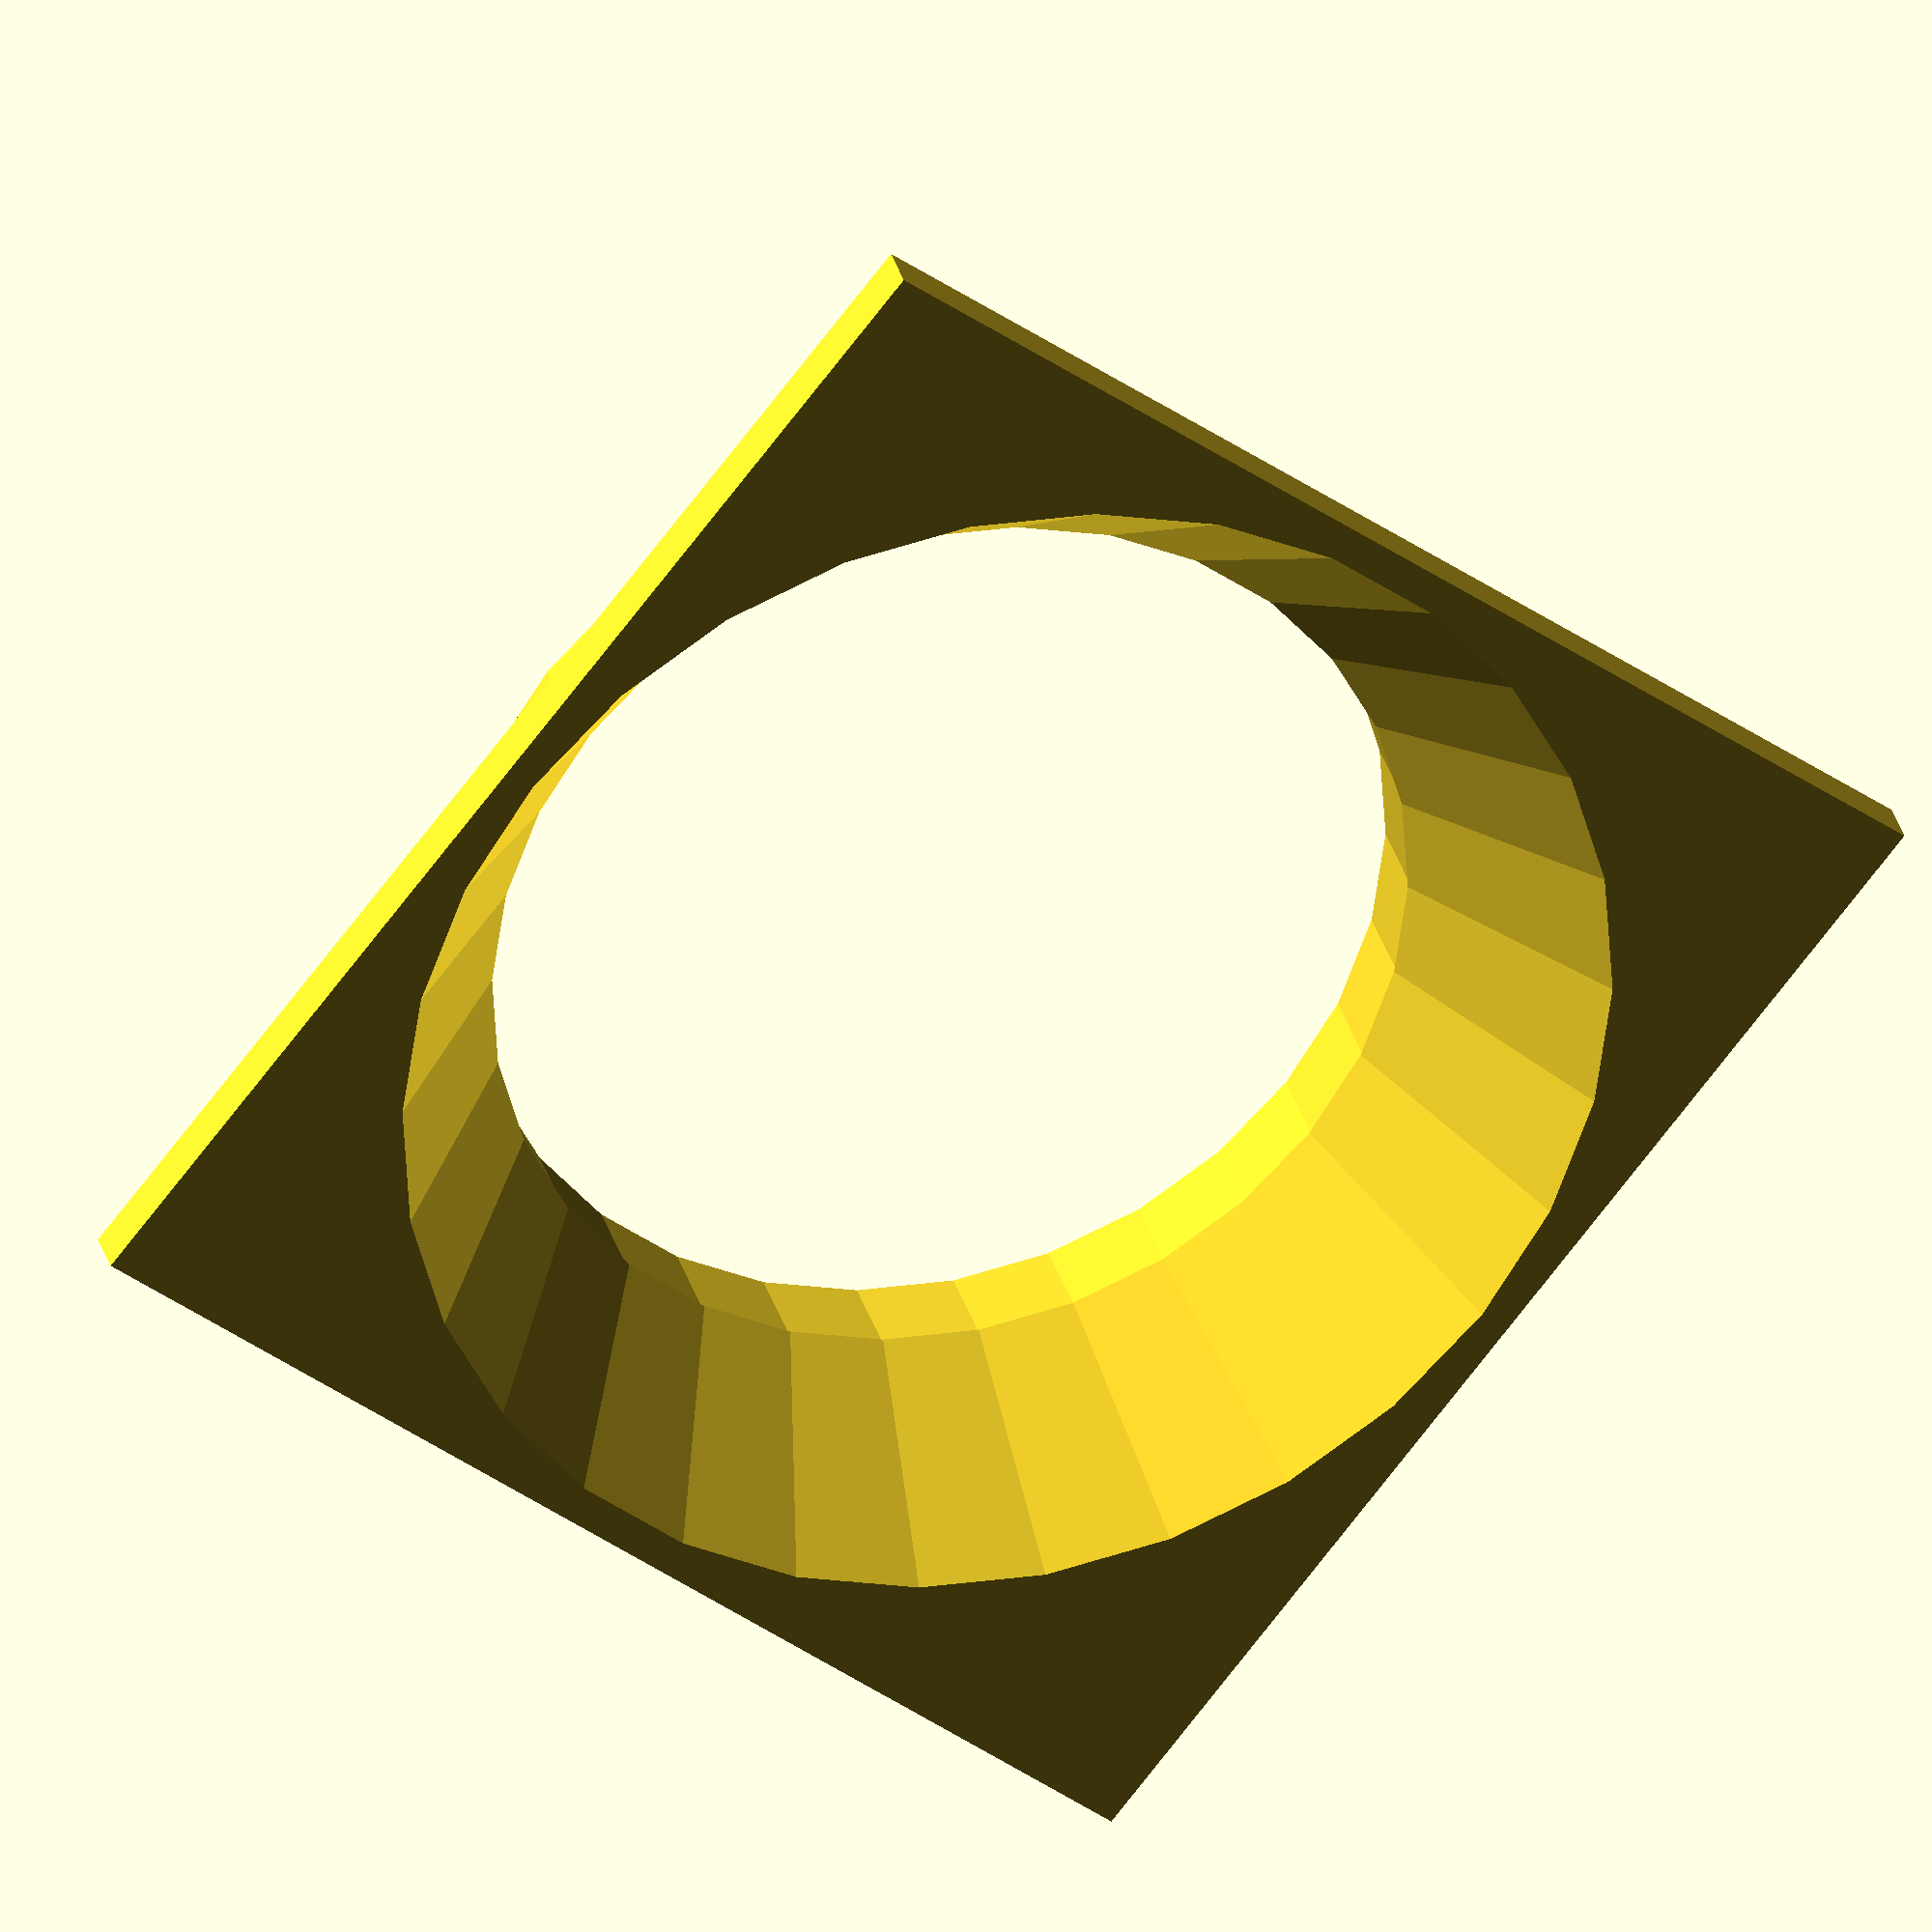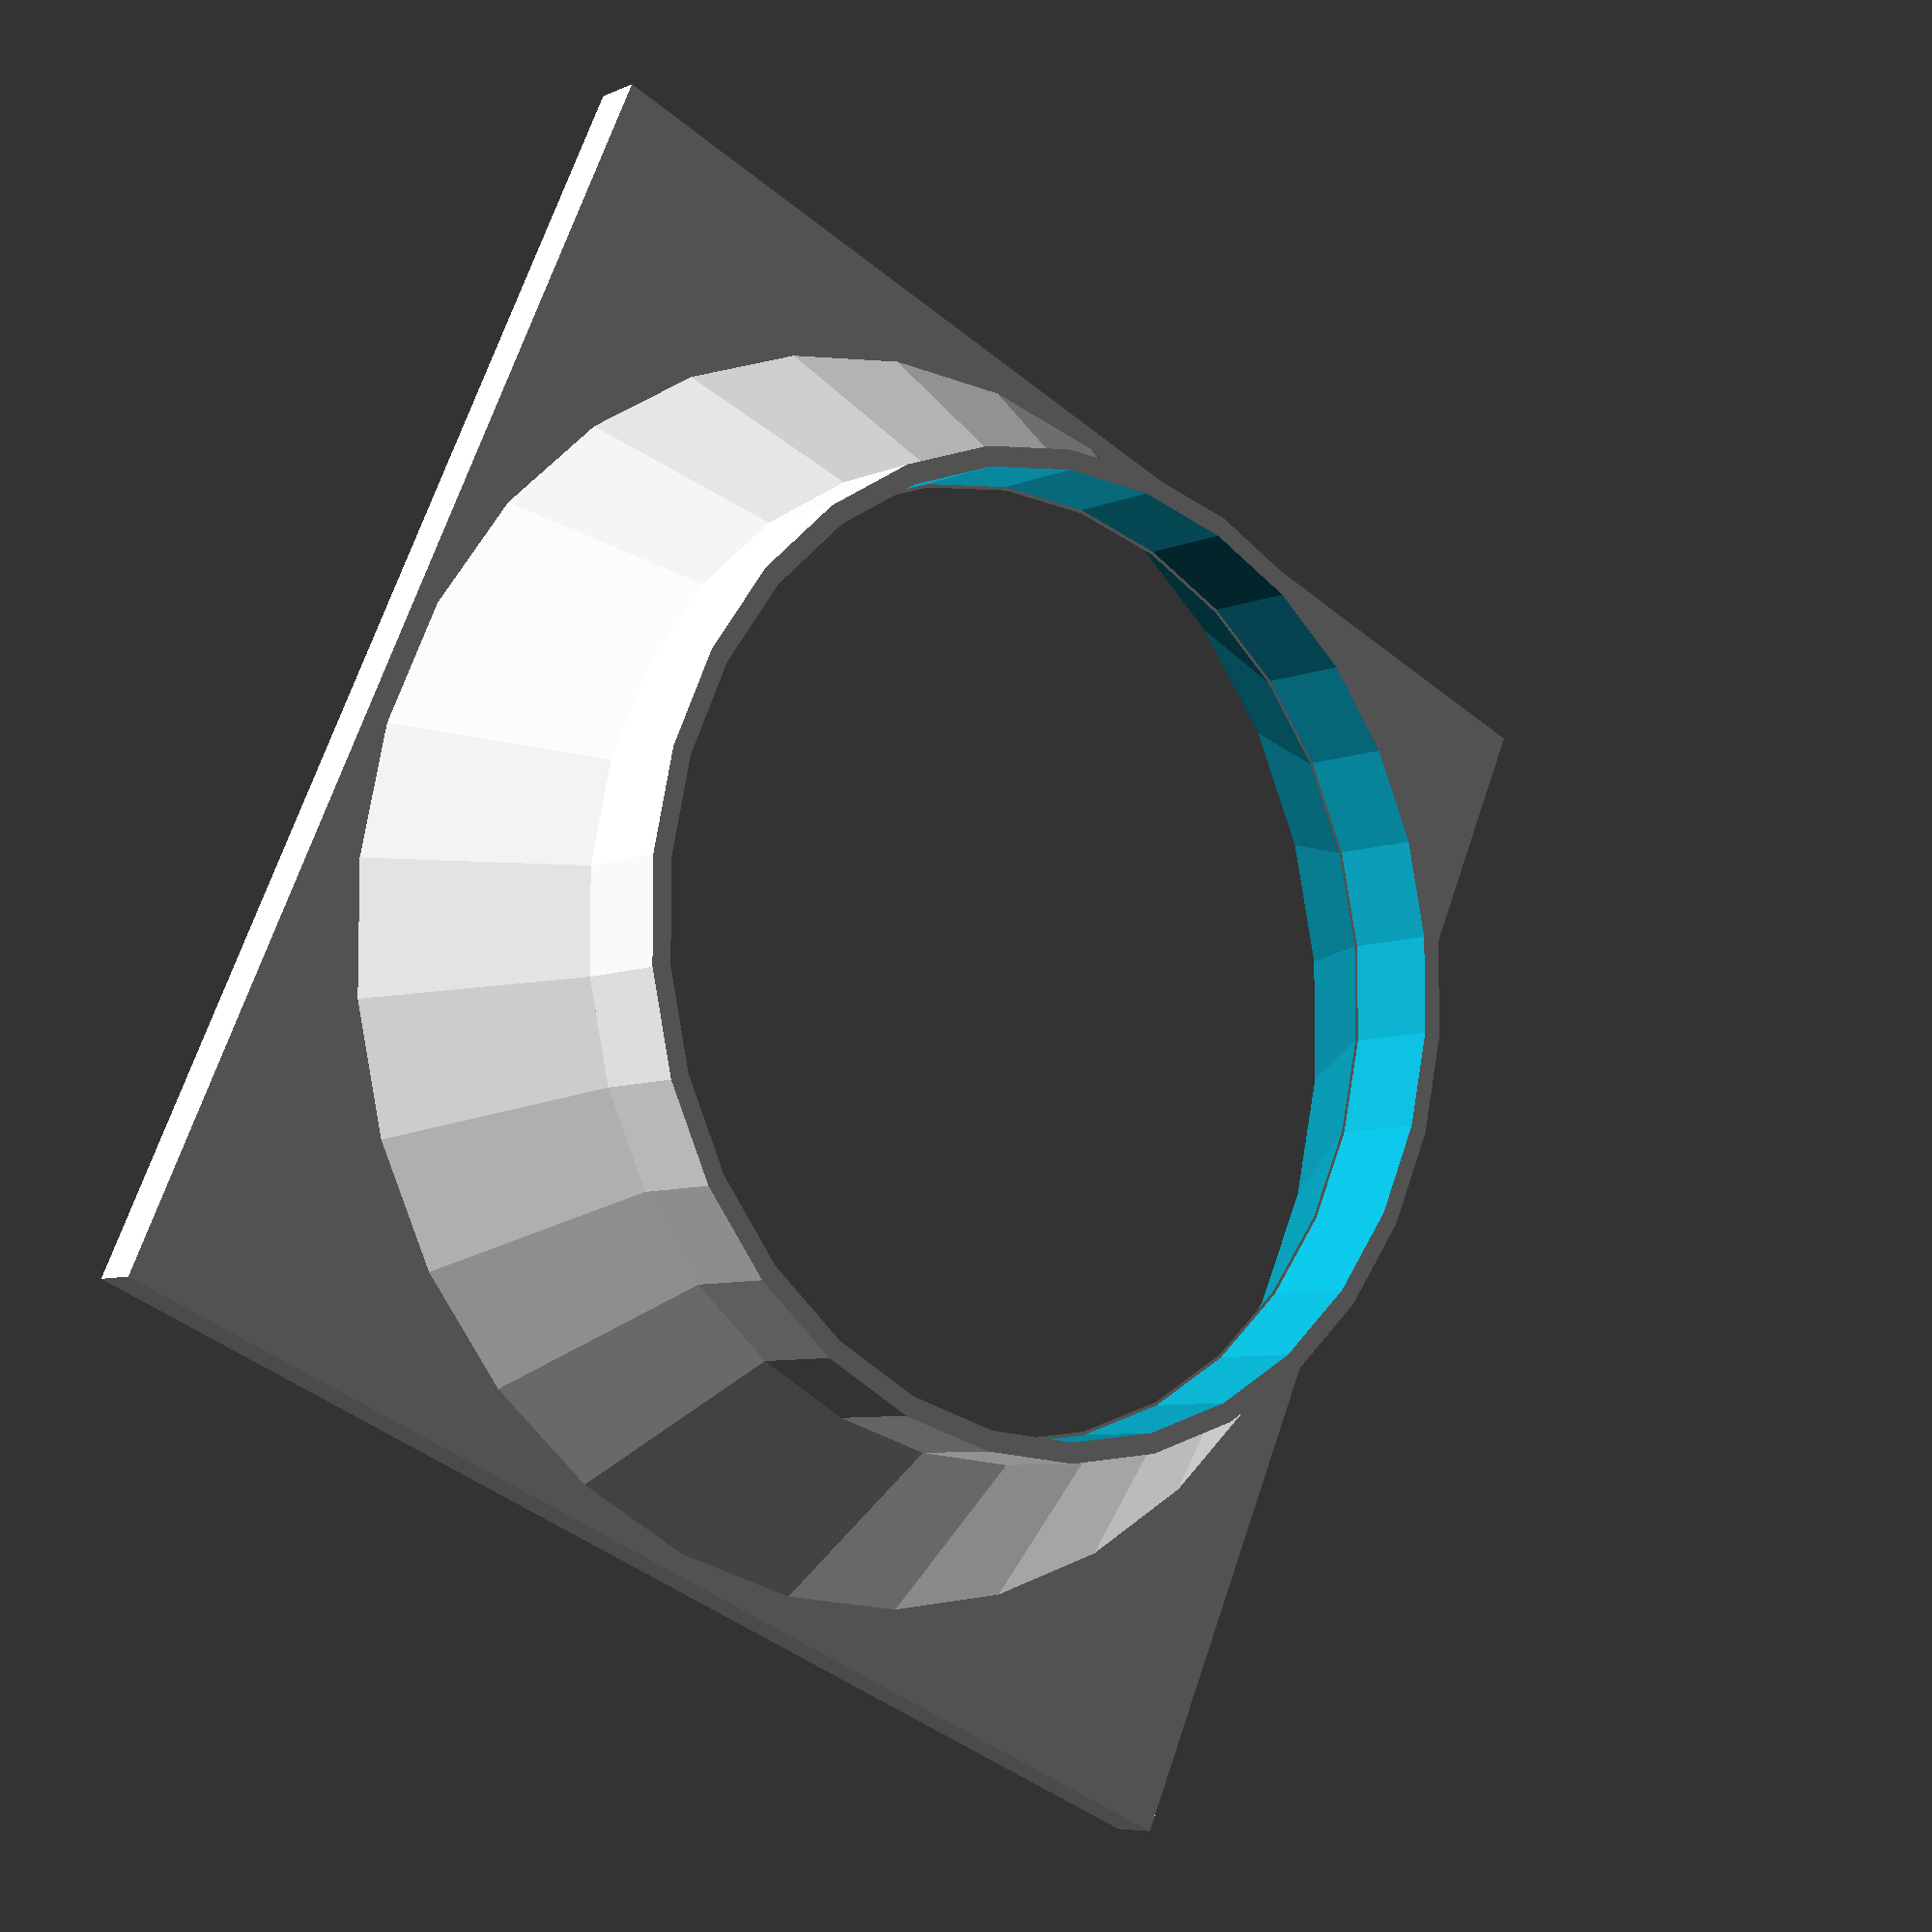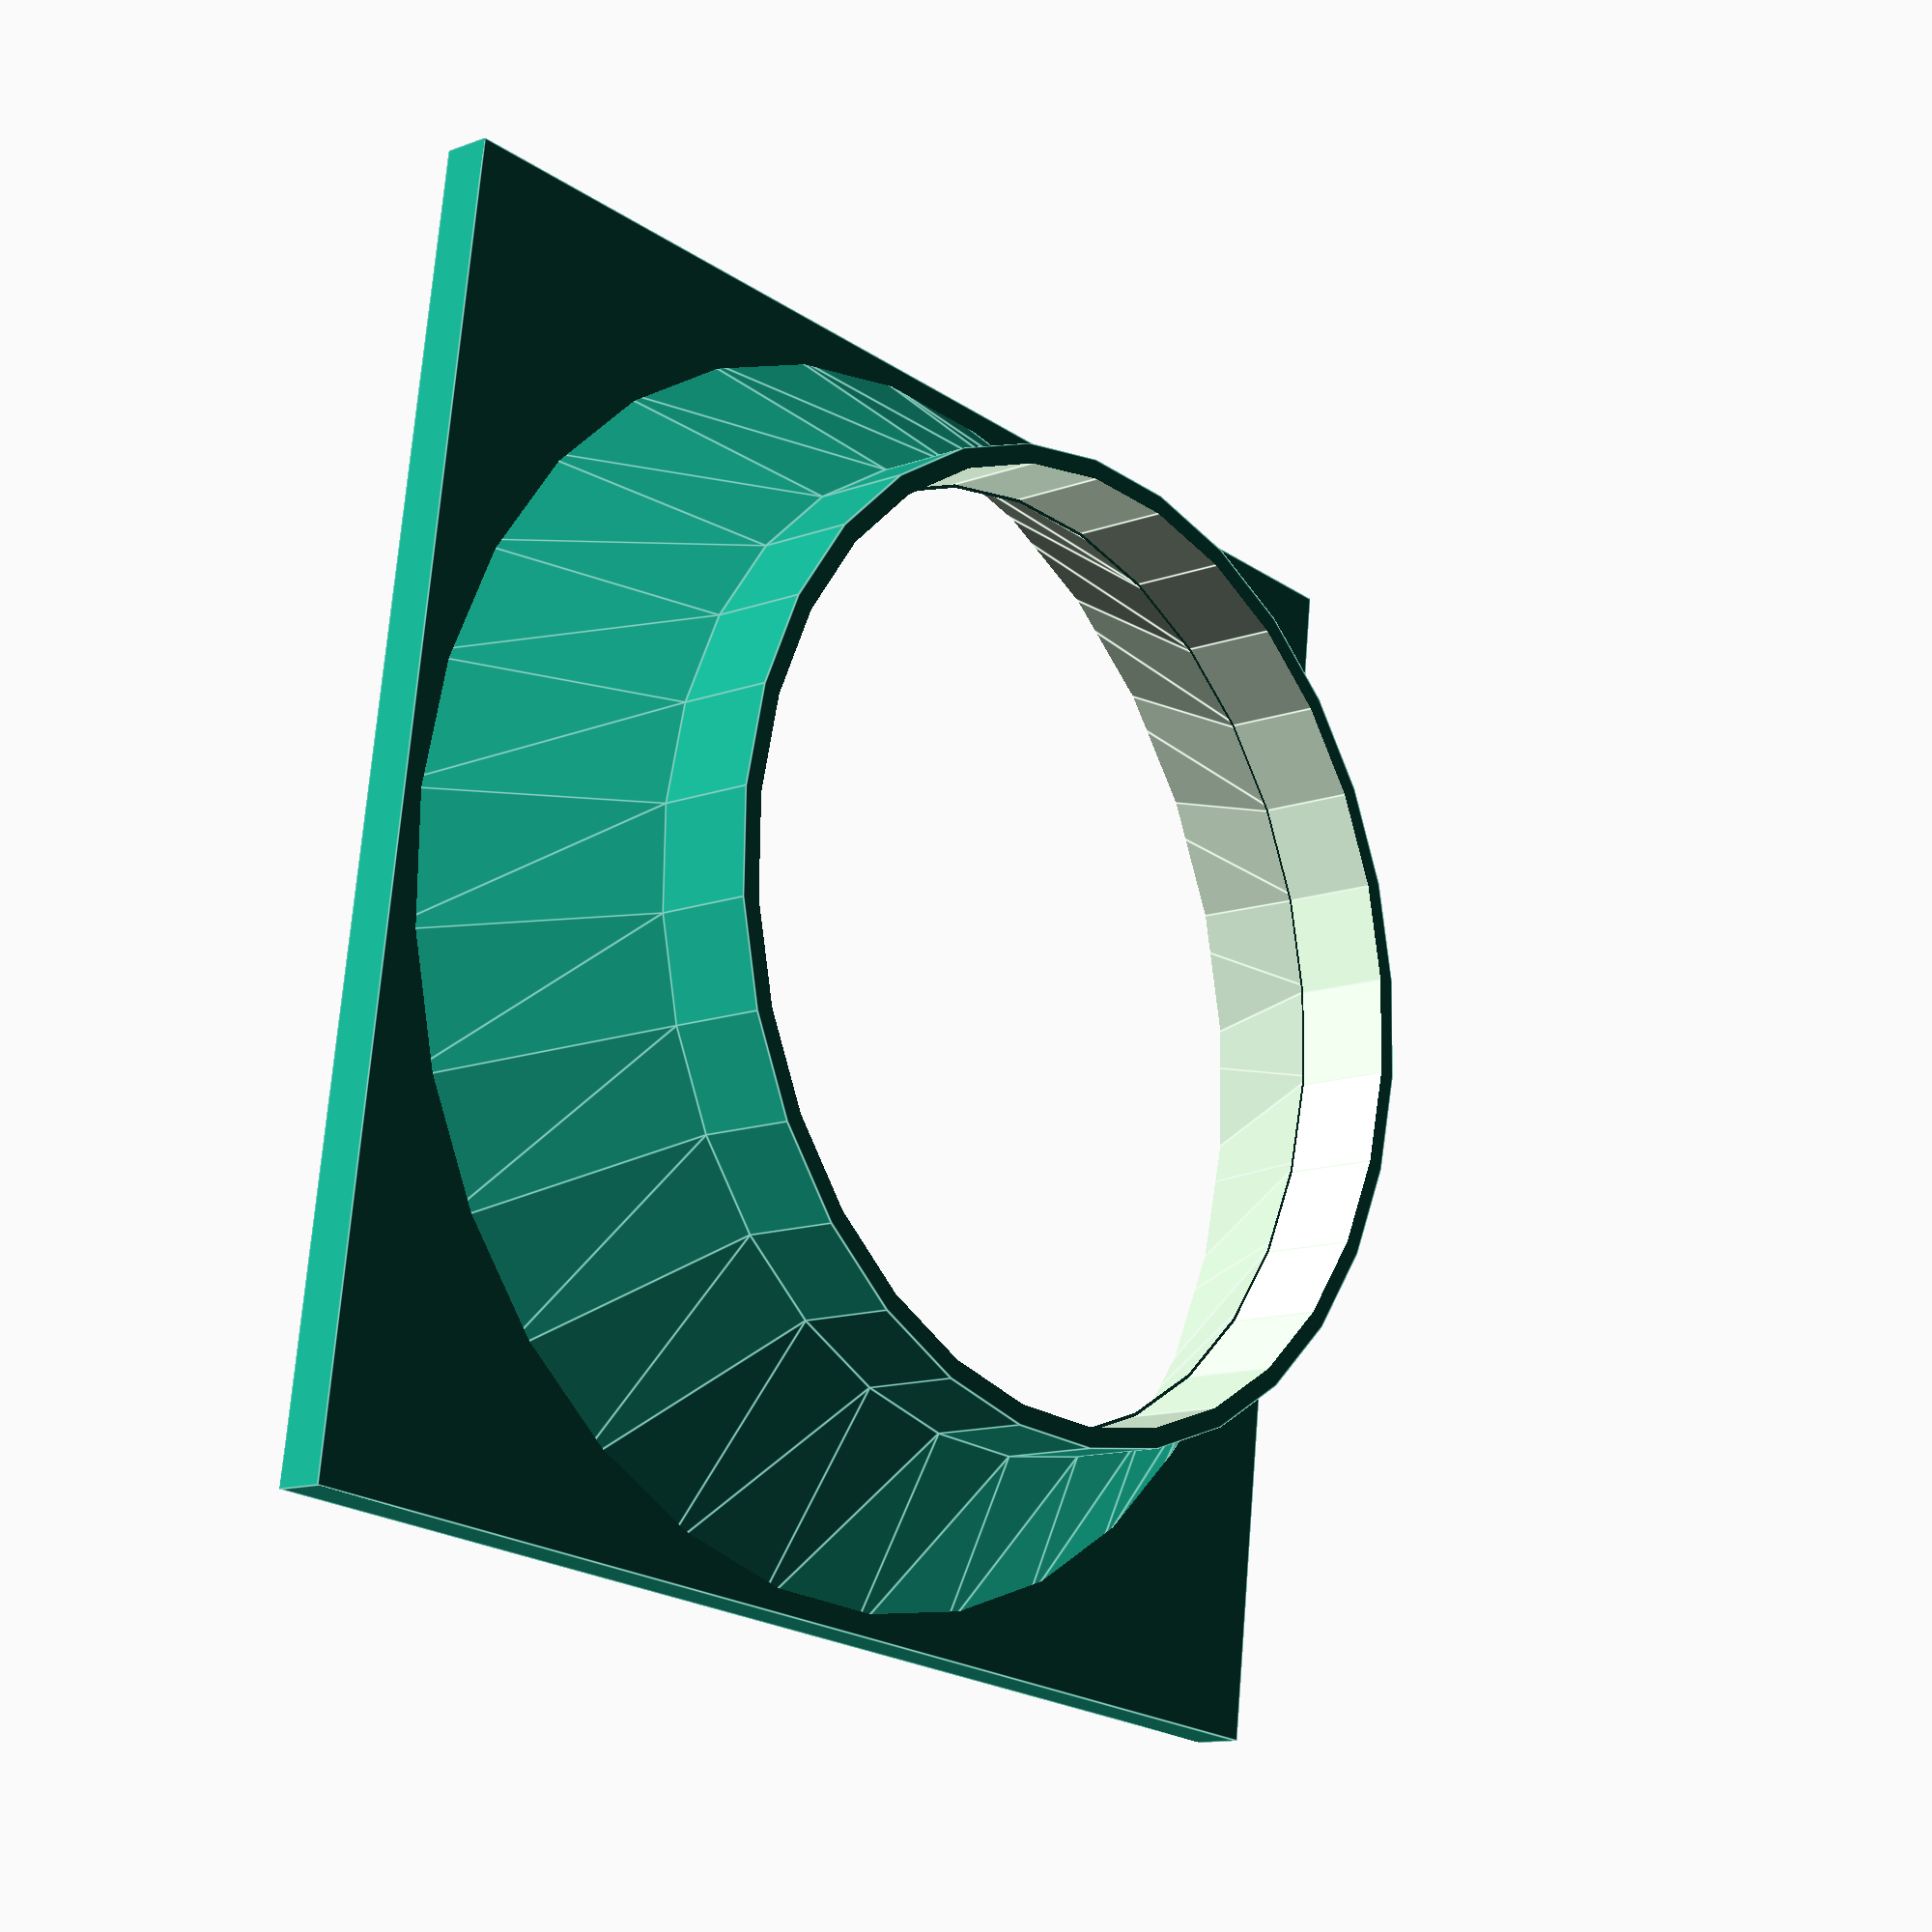
<openscad>
 // CSG.scad - Basic example of CSG usage


translate([0,0,1]) {
     thing();
}

module base() {
        cube([130,130,5],center=true);
        cylinder(h=20,r1=65,r2=49);
}

module thing() {
    difference(){
            translate([0,0,20]) {
                cylinder(10, r=49);
            }
             translate([0,0,18]) {
                cylinder(15, r=47);
            }
     }
     difference(){
            base();
            cylinder(45, r1=75, r2=45, center = true);
      }
}
</openscad>
<views>
elev=147.9 azim=321.6 roll=14.6 proj=o view=solid
elev=6.7 azim=294.0 roll=321.6 proj=p view=solid
elev=192.5 azim=7.1 roll=229.0 proj=p view=edges
</views>
